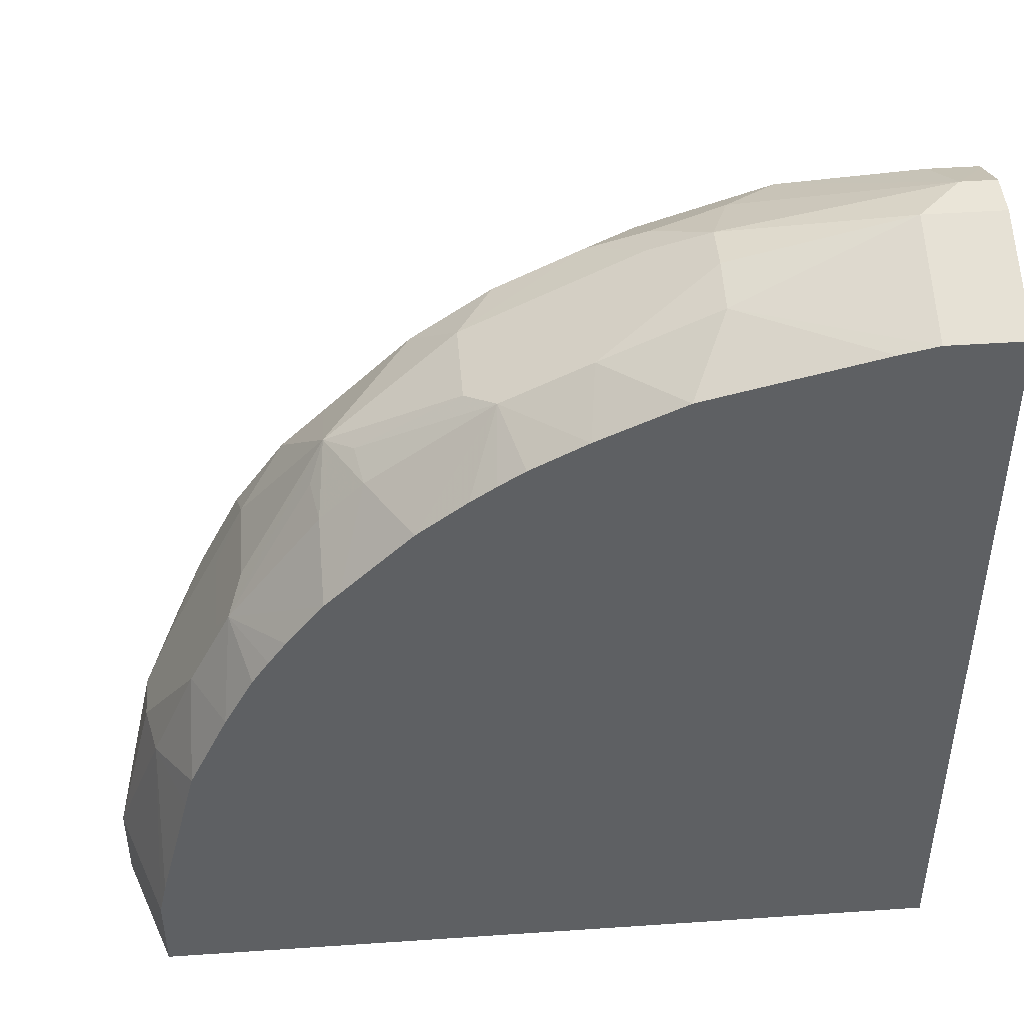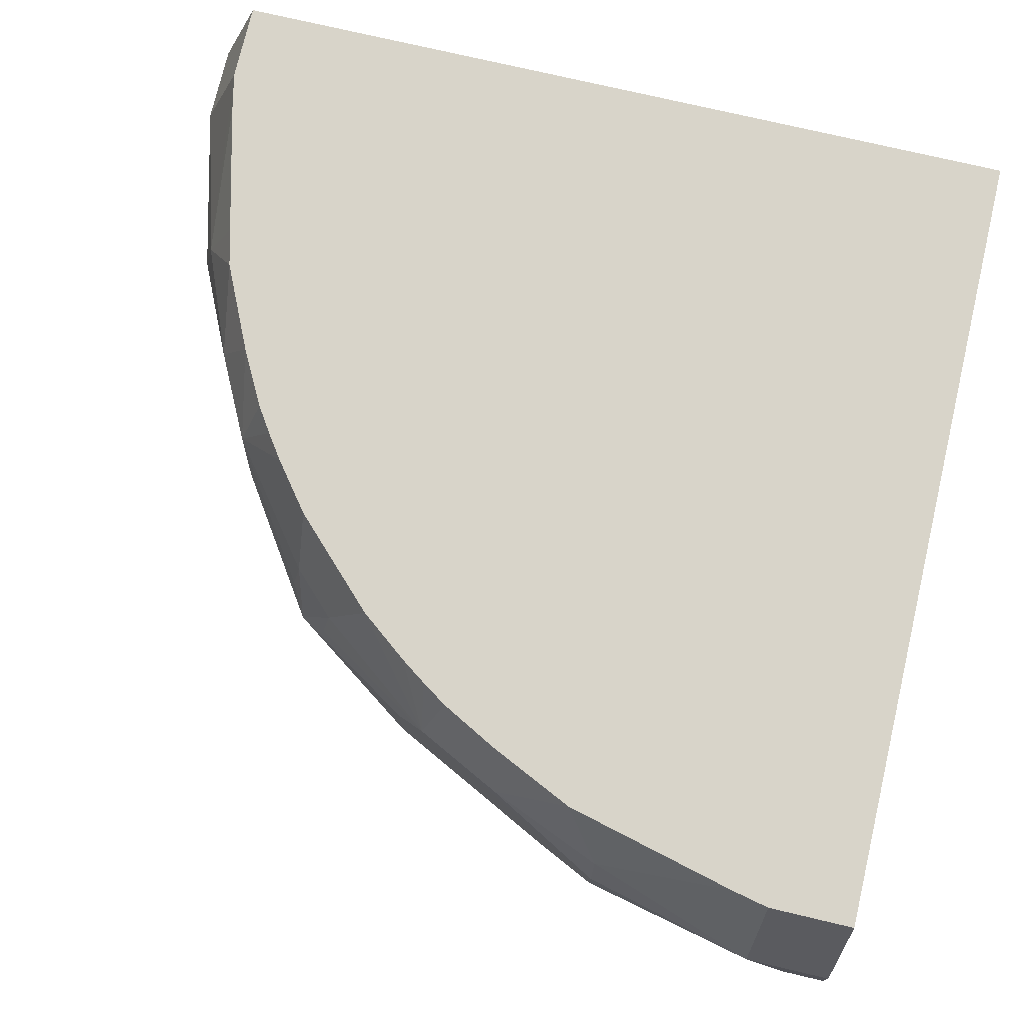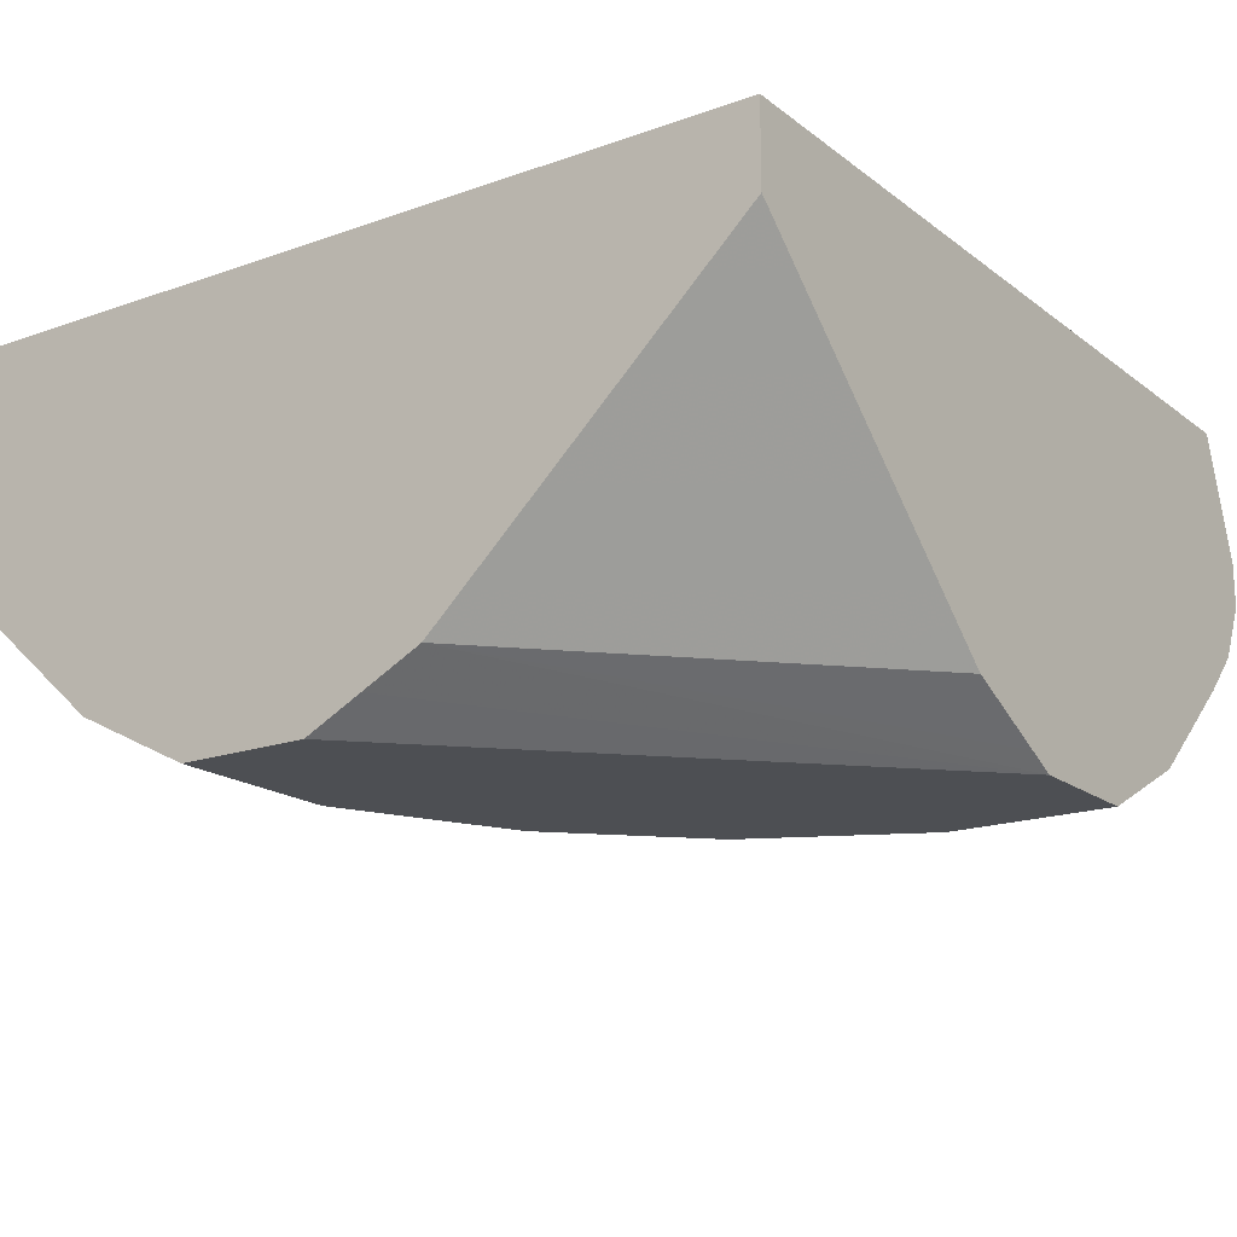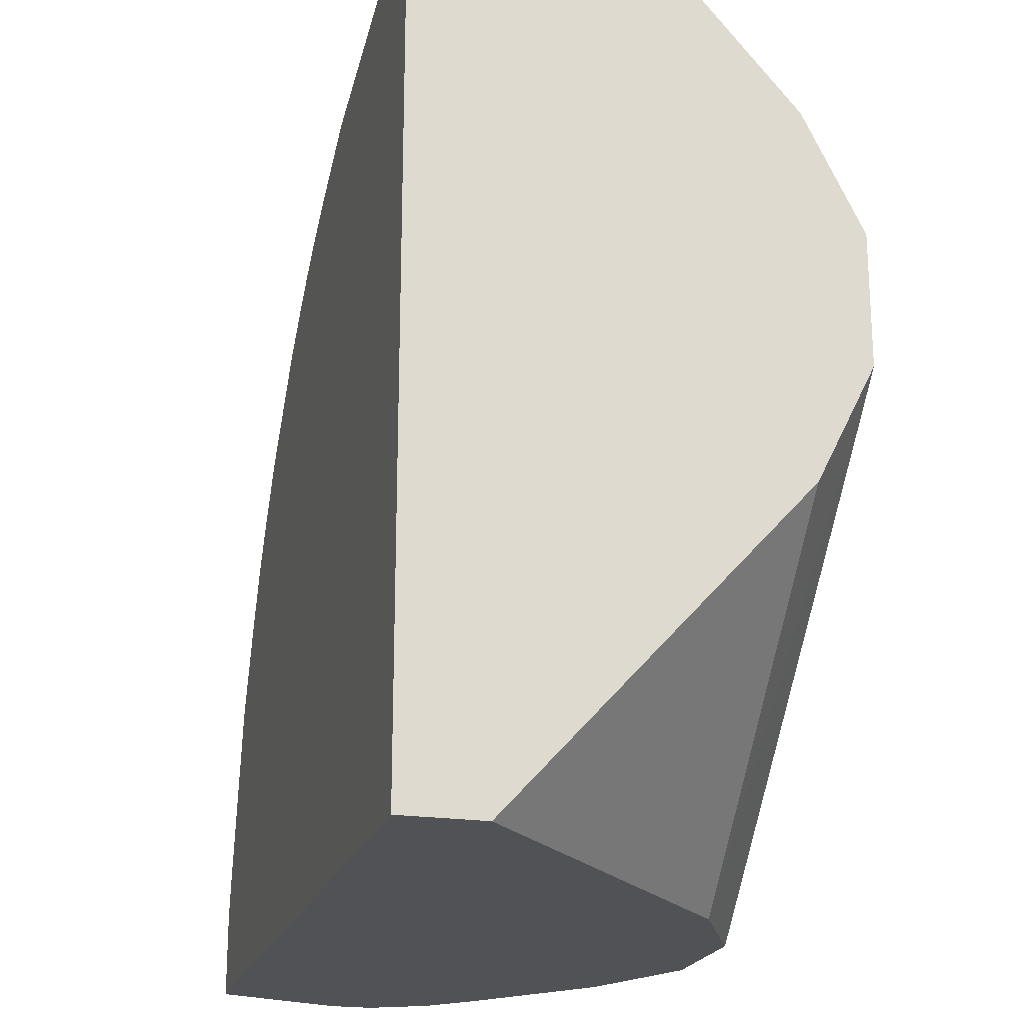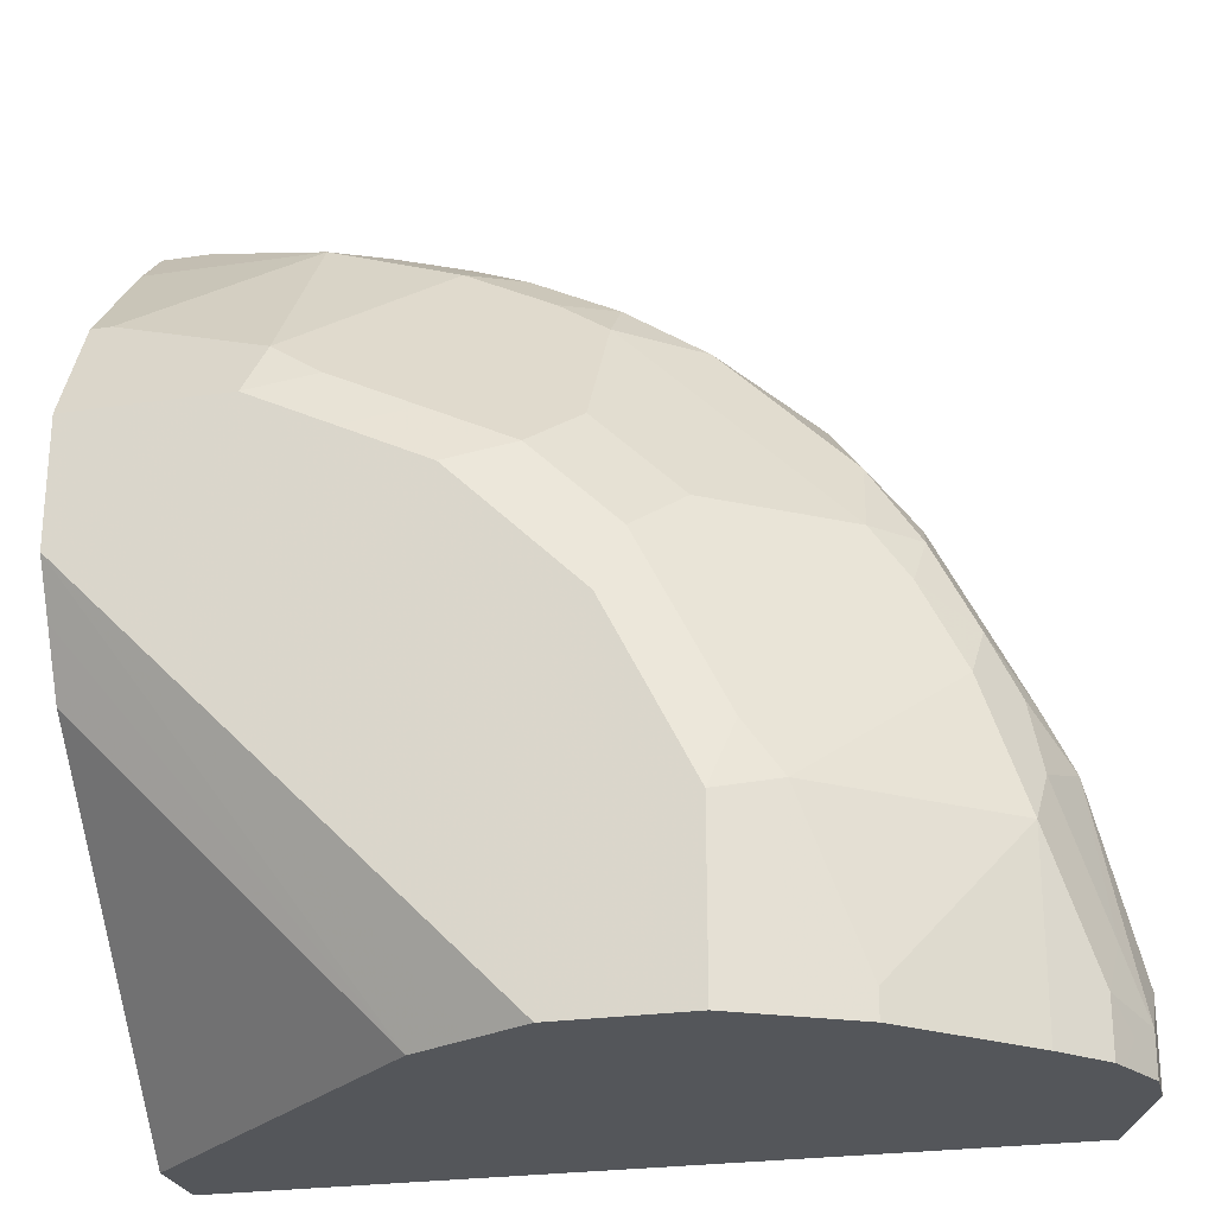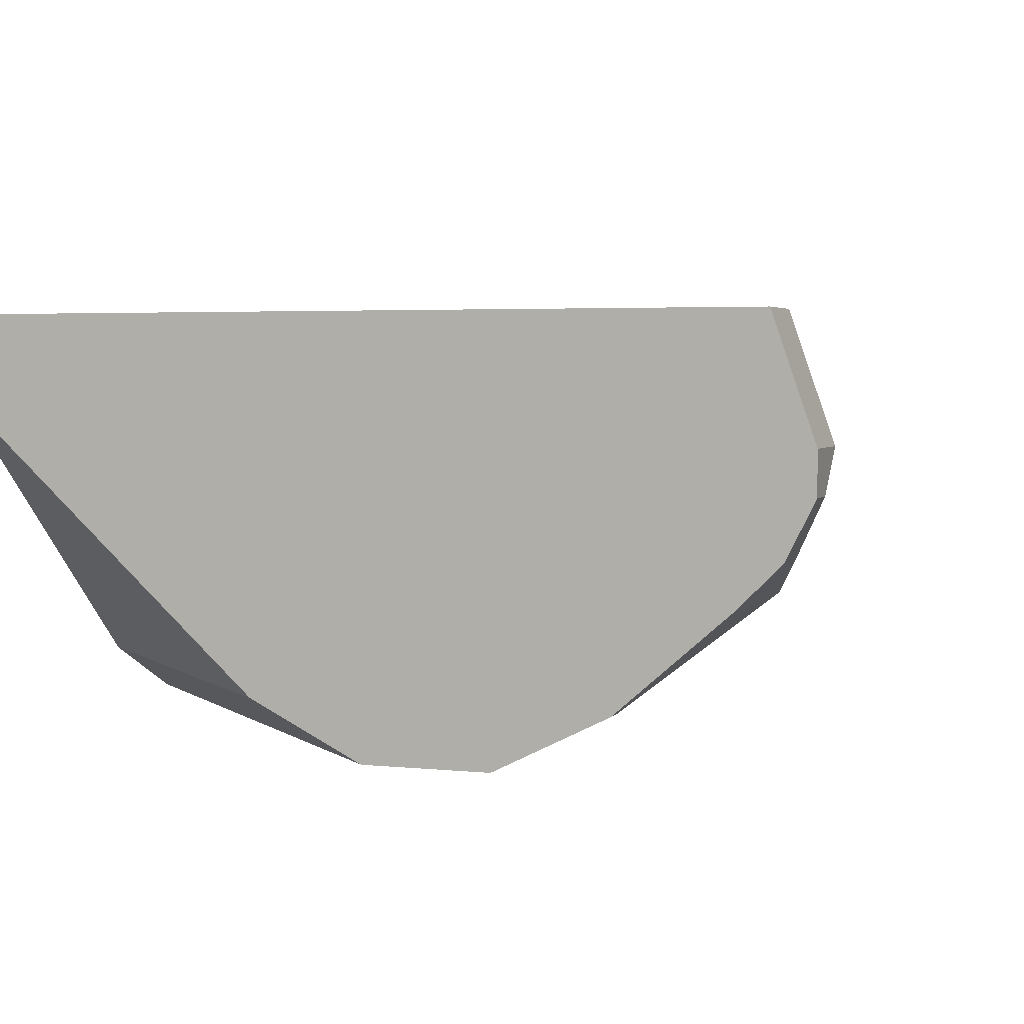
<metadata>
{"format":"obj","ext":"obj","renderer":"f3d","projection":"perspective","resolution":1024,"background":"white","views":[{"elev":45.4,"azim":-4.5,"up":"+Y"},{"elev":75.3,"azim":-76.8,"up":"+Z"},{"elev":-17.9,"azim":34.9,"up":"+Z"},{"elev":-21.1,"azim":74.8,"up":"+Y"},{"elev":-25.3,"azim":-166.6,"up":"+Y"},{"elev":3.6,"azim":109.3,"up":"+Z"}]}
</metadata>
<code>
v -0.003907 0.0006401 -0.7443
v -0.3913 0.0006401 -0.7443
v -0.003907 0.0006401 -0.7827
v -0.003907 0.3913 -0.7443
v -0.4119 0.0006401 -0.8033
v -0.3913 0.04122 -0.7443
v -0.1511 0.0006401 -0.92
v -0.003907 0.151 -0.92
v -0.003907 0.4119 -0.8033
v -0.04121 0.3913 -0.7443
v -0.4119 0.0006401 -0.8239
v -0.4119 0.04122 -0.8033
v -0.3874 0.05938 -0.7443
v -0.3862 0.1236 -0.7801
v -0.1789 0.0006401 -0.9339
v -0.003907 0.206 -0.9474
v -0.003907 0.1922 -0.9405
v -0.003907 0.1811 -0.935
v -0.003907 0.1674 -0.9281
v -0.003907 0.4119 -0.8239
v -0.04121 0.4119 -0.8033
v -0.1236 0.3862 -0.7801
v -0.05939 0.3874 -0.7443
v -0.4051 0.0006401 -0.8376
v -0.4119 0.02061 -0.8239
v -0.3913 0.1236 -0.8033
v -0.3913 0.1236 -0.8239
v -0.3713 0.1236 -0.7443
v -0.3668 0.1417 -0.7443
v -0.3638 0.1785 -0.7758
v -0.1922 0.0006401 -0.9405
v -0.003907 0.2677 -0.9474
v -0.206 0.0006401 -0.9474
v -0.0206 0.4119 -0.8239
v -0.003907 0.3997 -0.8483
v -0.1236 0.3913 -0.8033
v -0.1236 0.3913 -0.8239
v -0.1785 0.3639 -0.7758
v -0.1417 0.3668 -0.7443
v -0.1236 0.3713 -0.7443
v -0.4013 0.0006401 -0.8451
v -0.4051 0.01376 -0.8376
v -0.4016 0.05153 -0.8342
v -0.3982 0.02749 -0.8513
v -0.3501 0.206 -0.7827
v -0.381 0.1133 -0.8547
v -0.3913 0.08241 -0.8445
v -0.3501 0.206 -0.8239
v -0.3776 0.151 -0.8307
v -0.3604 0.1751 -0.8547
v -0.3741 0.1476 -0.8479
v -0.3776 0.1305 -0.8513
v -0.3476 0.1829 -0.7443
v -0.3433 0.2197 -0.7758
v -0.08239 0.2677 -0.9474
v -0.003907 0.2716 -0.9455
v -0.2677 0.0006401 -0.9474
v -0.05152 0.4016 -0.8342
v -0.02747 0.3982 -0.8513
v -0.08927 0.3776 -0.8719
v -0.003907 0.3982 -0.8513
v -0.1133 0.381 -0.8547
v -0.1476 0.3742 -0.8479
v -0.1751 0.3604 -0.8547
v -0.1511 0.3776 -0.8307
v -0.1785 0.3639 -0.817
v -0.2334 0.3364 -0.7895
v -0.2197 0.3432 -0.7758
v -0.1829 0.3476 -0.7443
v -0.3982 0.0006401 -0.8513
v -0.3776 0.08929 -0.8719
v -0.3364 0.2334 -0.7895
v -0.3364 0.2334 -0.8307
v -0.357 0.151 -0.8719
v -0.3398 0.2162 -0.8547
v -0.3364 0.1922 -0.8719
v -0.3333 0.2097 -0.7443
v -0.3251 0.2221 -0.7443
v -0.3166 0.2342 -0.7443
v -0.2986 0.2575 -0.7443
v -0.2986 0.278 -0.7775
v -0.302 0.2814 -0.7964
v -0.2952 0.2952 -0.8101
v -0.1133 0.278 -0.9371
v -0.08927 0.2952 -0.9337
v -0.0206 0.3089 -0.9268
v -0.003907 0.3128 -0.9249
v -0.1236 0.2471 -0.9474
v -0.2684 0.0006401 -0.9471
v -0.2677 0.08241 -0.9474
v -0.08239 0.3913 -0.8445
v -0.1511 0.357 -0.8719
v -0.003907 0.3776 -0.8719
v -0.01373 0.3227 -0.92
v -0.1922 0.3364 -0.8719
v -0.2162 0.3398 -0.8547
v -0.2334 0.3364 -0.8307
v -0.2815 0.3021 -0.7964
v -0.2342 0.3166 -0.7443
v -0.2221 0.3251 -0.7443
v -0.2097 0.3333 -0.7443
v -0.278 0.2986 -0.7775
v -0.2574 0.2986 -0.7443
v -0.3776 0.0006401 -0.8719
v -0.2952 0.08929 -0.9337
v -0.3227 0.01376 -0.92
v -0.3158 0.254 -0.8513
v -0.3192 0.2162 -0.8753
v -0.2369 0.1957 -0.9371
v -0.2911 0.2649 -0.7443
v -0.2952 0.2746 -0.8513
v -0.254 0.3158 -0.8513
v -0.1545 0.2575 -0.9371
v -0.003907 0.3227 -0.92
v -0.1648 0.2265 -0.9474
v -0.289 0.0006401 -0.9368
v -0.2265 0.1648 -0.9474
v -0.278 0.1133 -0.9371
v -0.2162 0.3192 -0.8753
v -0.2162 0.2575 -0.9165
v -0.2649 0.2911 -0.7443
v -0.3227 0.0006401 -0.92
v -0.2369 0.2368 -0.9165
v -0.2574 0.2162 -0.9165
v -0.278 0.2575 -0.8753
v -0.1957 0.2368 -0.9371
v -0.182 0.2231 -0.944
v -0.2231 0.182 -0.944
v -0.2369 0.2986 -0.8753
v -0.1854 0.206 -0.9474
v -0.206 0.1854 -0.9474
f 55 87 56
f 57 89 90
f 58 91 62
f 60 114 94
f 59 61 93
f 59 93 60
f 60 92 64
f 60 64 62
f 60 62 91
f 60 93 114
f 55 86 87
f 55 88 84
f 58 60 91
f 64 92 95
f 60 85 92
f 62 64 63
f 64 95 96
f 64 96 97
f 64 97 65
f 67 98 68
f 67 97 83
f 68 99 100
f 68 100 101
f 68 101 69
f 68 98 102
f 55 85 86
f 68 102 103
f 68 103 99
f 60 94 85
f 67 83 98
f 50 74 71
f 54 83 72
f 38 69 39
f 71 74 105
f 38 66 97
f 38 97 67
f 41 42 44
f 41 44 70
f 43 47 71
f 43 71 44
f 44 71 104
f 44 104 70
f 45 54 72
f 45 72 73
f 45 73 48
f 46 71 47
f 46 52 71
f 48 73 49
f 49 73 50
f 50 71 52
f 50 52 51
f 50 73 75
f 50 75 76
f 50 76 74
f 53 77 54
f 54 77 78
f 54 78 79
f 54 79 80
f 54 80 81
f 54 81 82
f 54 82 83
f 55 84 85
f 71 105 106
f 95 119 96
f 71 122 104
f 96 112 97
f 102 110 121
f 102 121 103
f 105 116 106
f 105 109 118
f 106 116 122
f 107 111 108
f 108 123 124
f 108 124 109
f 108 111 125
f 108 125 123
f 109 124 123
f 109 123 120
f 96 119 112
f 109 120 126
f 109 127 128
f 109 128 117
f 111 129 125
f 111 112 129
f 112 119 129
f 113 126 120
f 115 127 126
f 115 130 127
f 117 128 131
f 119 120 129
f 120 123 125
f 120 125 129
f 38 68 69
f 109 126 127
f 95 120 119
f 95 113 120
f 90 109 117
f 72 83 73
f 73 83 107
f 73 107 75
f 74 76 105
f 75 107 108
f 75 108 76
f 76 108 109
f 76 109 105
f 80 110 81
f 81 110 102
f 81 102 83
f 81 83 82
f 83 111 107
f 83 102 98
f 83 97 112
f 83 112 111
f 84 88 113
f 84 113 95
f 84 95 92
f 84 92 85
f 85 94 86
f 86 94 87
f 87 94 114
f 88 115 126
f 88 126 113
f 89 116 90
f 90 116 105
f 90 105 118
f 90 118 109
f 71 106 122
f 38 67 68
f 6 13 14
f 37 65 97
f 1 23 40
f 1 40 39
f 1 39 69
f 1 69 101
f 1 101 100
f 1 100 99
f 1 99 103
f 1 103 121
f 1 121 110
f 1 110 80
f 1 80 79
f 1 79 78
f 1 78 77
f 1 10 23
f 1 77 53
f 1 29 28
f 1 28 13
f 1 13 6
f 1 6 2
f 2 6 12
f 2 12 5
f 3 7 8
f 4 9 21
f 4 21 10
f 5 12 25
f 5 25 11
f 6 14 12
f 7 15 16
f 1 53 29
f 1 4 10
f 1 9 4
f 1 20 9
f 127 130 128
f 1 2 5
f 1 5 11
f 1 11 24
f 1 24 41
f 1 41 70
f 1 70 104
f 1 104 122
f 1 122 116
f 1 116 89
f 1 89 57
f 1 57 33
f 1 33 31
f 1 31 15
f 1 15 7
f 1 7 3
f 1 3 8
f 1 8 19
f 1 19 18
f 1 18 17
f 1 17 16
f 1 16 32
f 1 32 56
f 1 56 87
f 1 87 114
f 1 114 93
f 1 93 61
f 1 61 35
f 1 35 20
f 7 16 17
f 37 97 66
f 7 17 18
f 7 19 8
f 25 43 44
f 25 44 42
f 25 27 43
f 26 30 45
f 26 45 48
f 26 48 27
f 27 46 47
f 27 47 43
f 27 48 49
f 27 49 50
f 27 50 51
f 27 51 52
f 27 52 46
f 24 42 41
f 29 53 30
f 30 54 45
f 32 55 56
f 34 58 37
f 34 35 59
f 34 59 60
f 34 60 58
f 35 61 59
f 36 37 66
f 36 66 38
f 37 58 62
f 37 62 63
f 37 63 64
f 37 64 65
f 30 53 54
f 22 40 23
f 22 39 40
f 22 38 39
f 9 20 34
f 9 34 21
f 10 22 23
f 10 21 22
f 11 25 42
f 11 42 24
f 12 14 26
f 12 26 27
f 12 27 25
f 13 28 14
f 14 28 29
f 14 29 30
f 14 30 26
f 15 31 16
f 16 31 33
f 16 33 57
f 16 57 90
f 16 90 117
f 16 117 131
f 16 131 130
f 16 130 115
f 16 115 88
f 16 88 55
f 16 55 32
f 20 35 34
f 21 36 22
f 21 34 37
f 21 37 36
f 22 36 38
f 7 18 19
f 128 130 131

</code>
